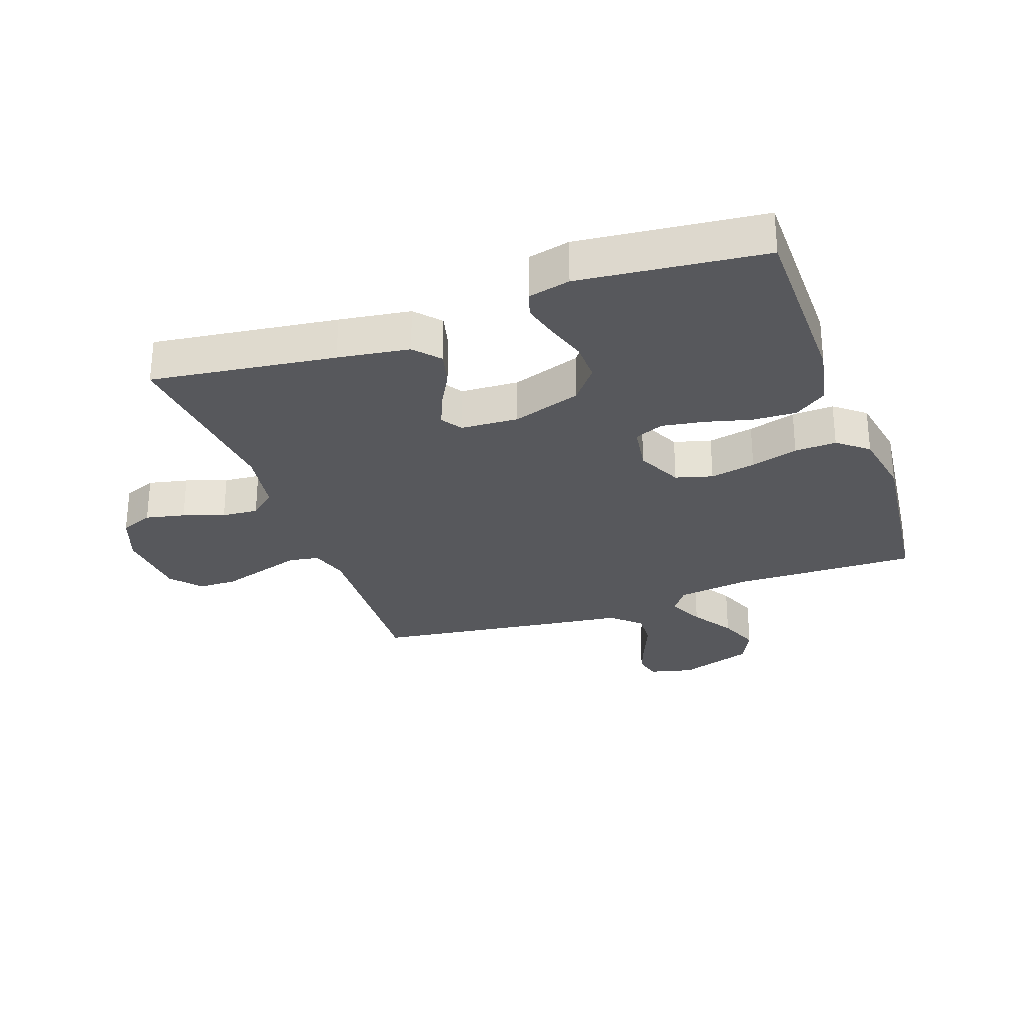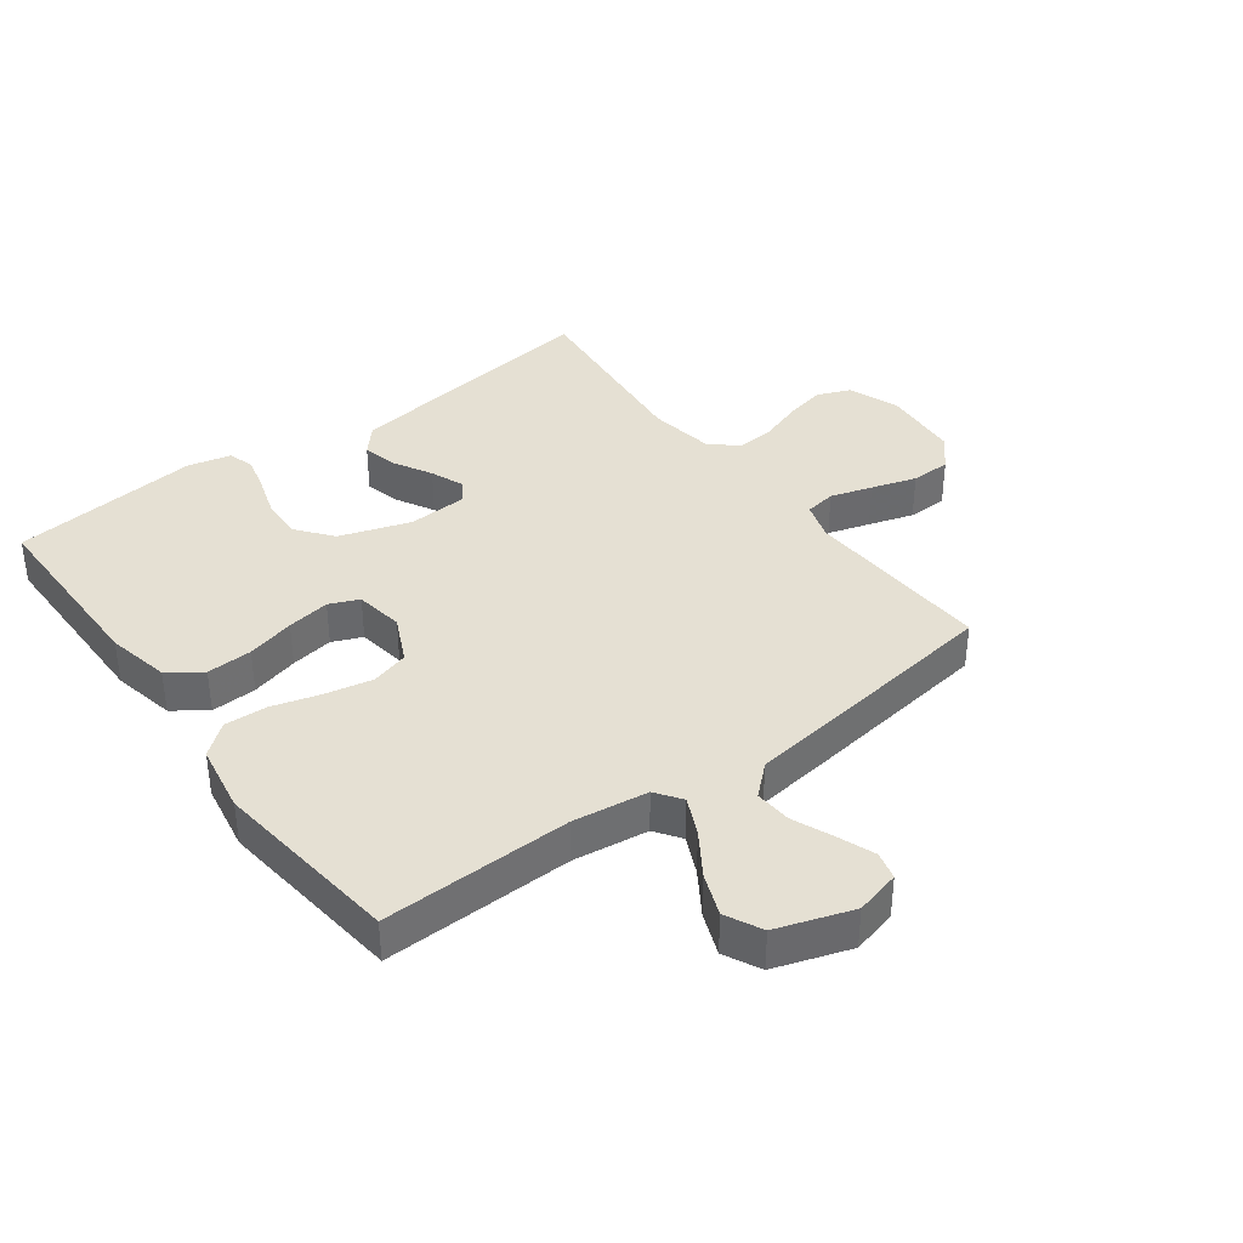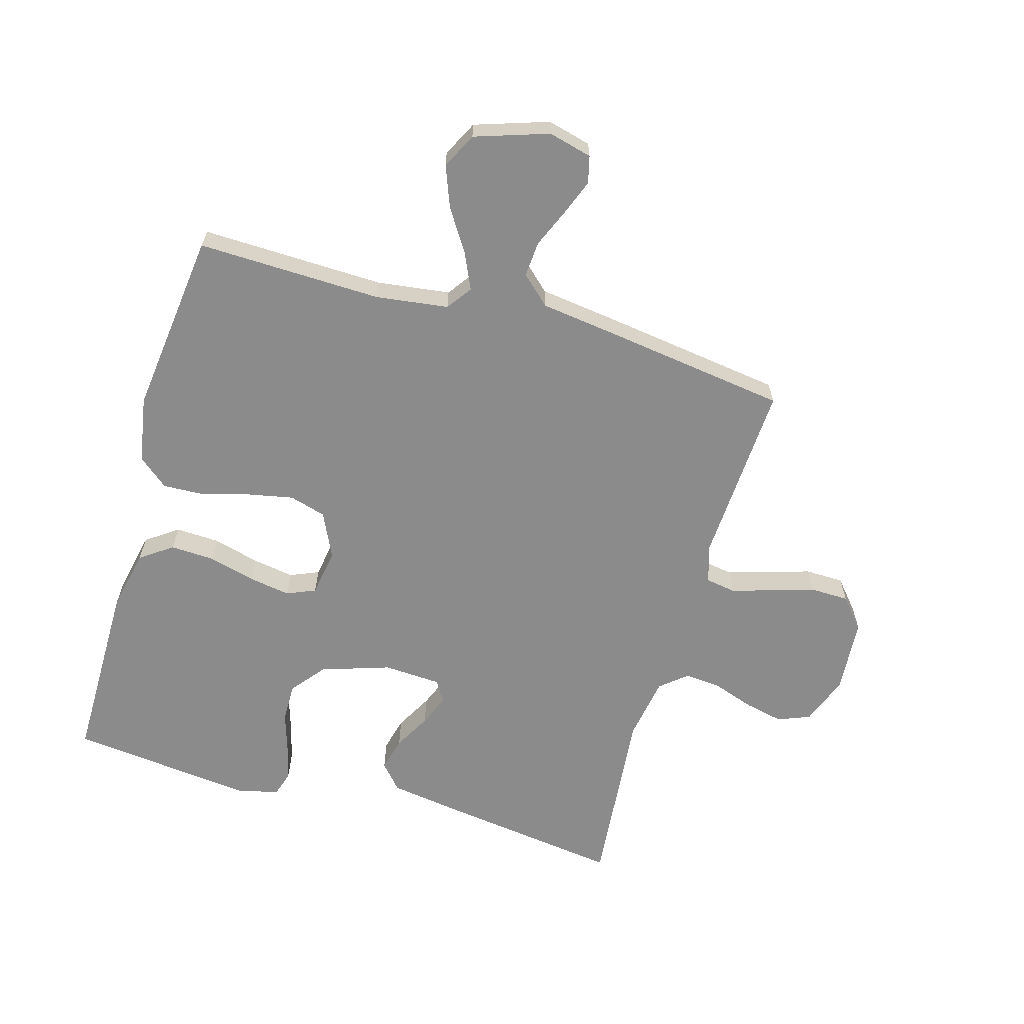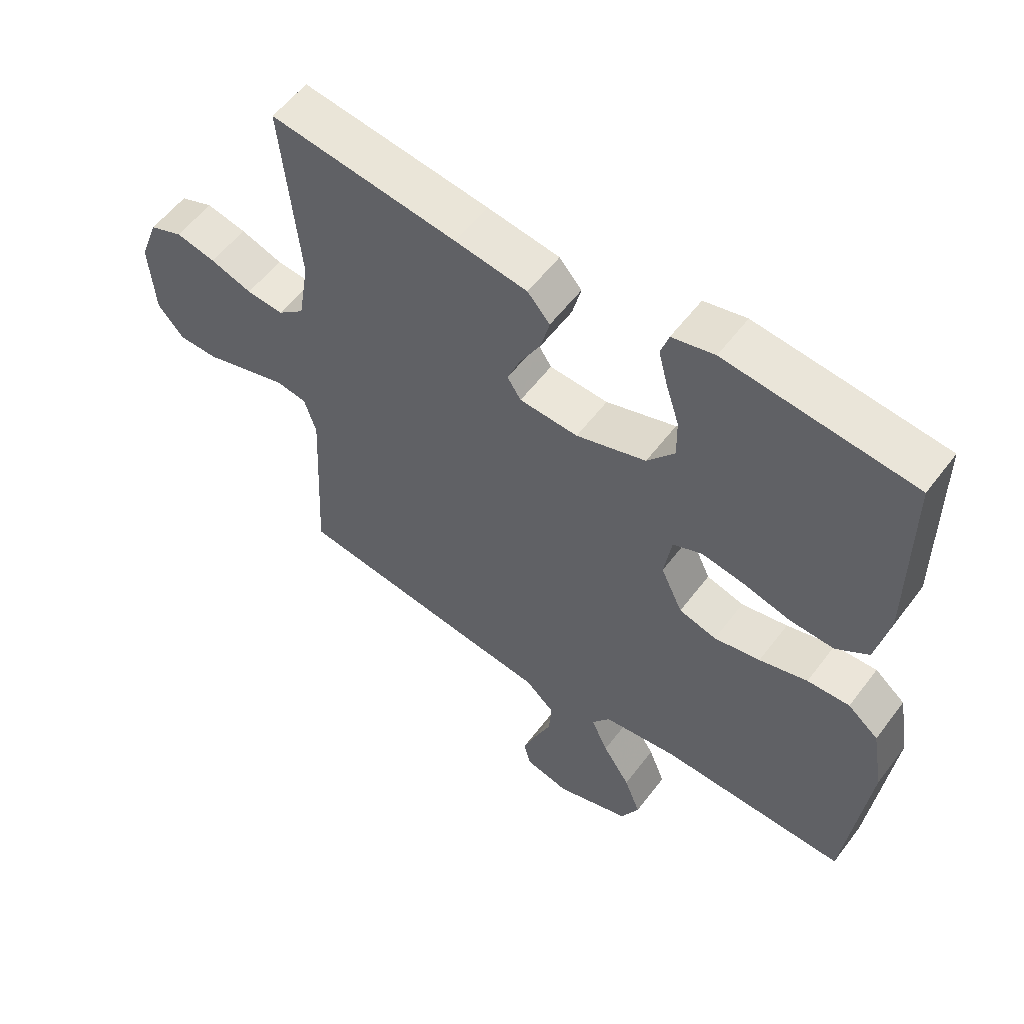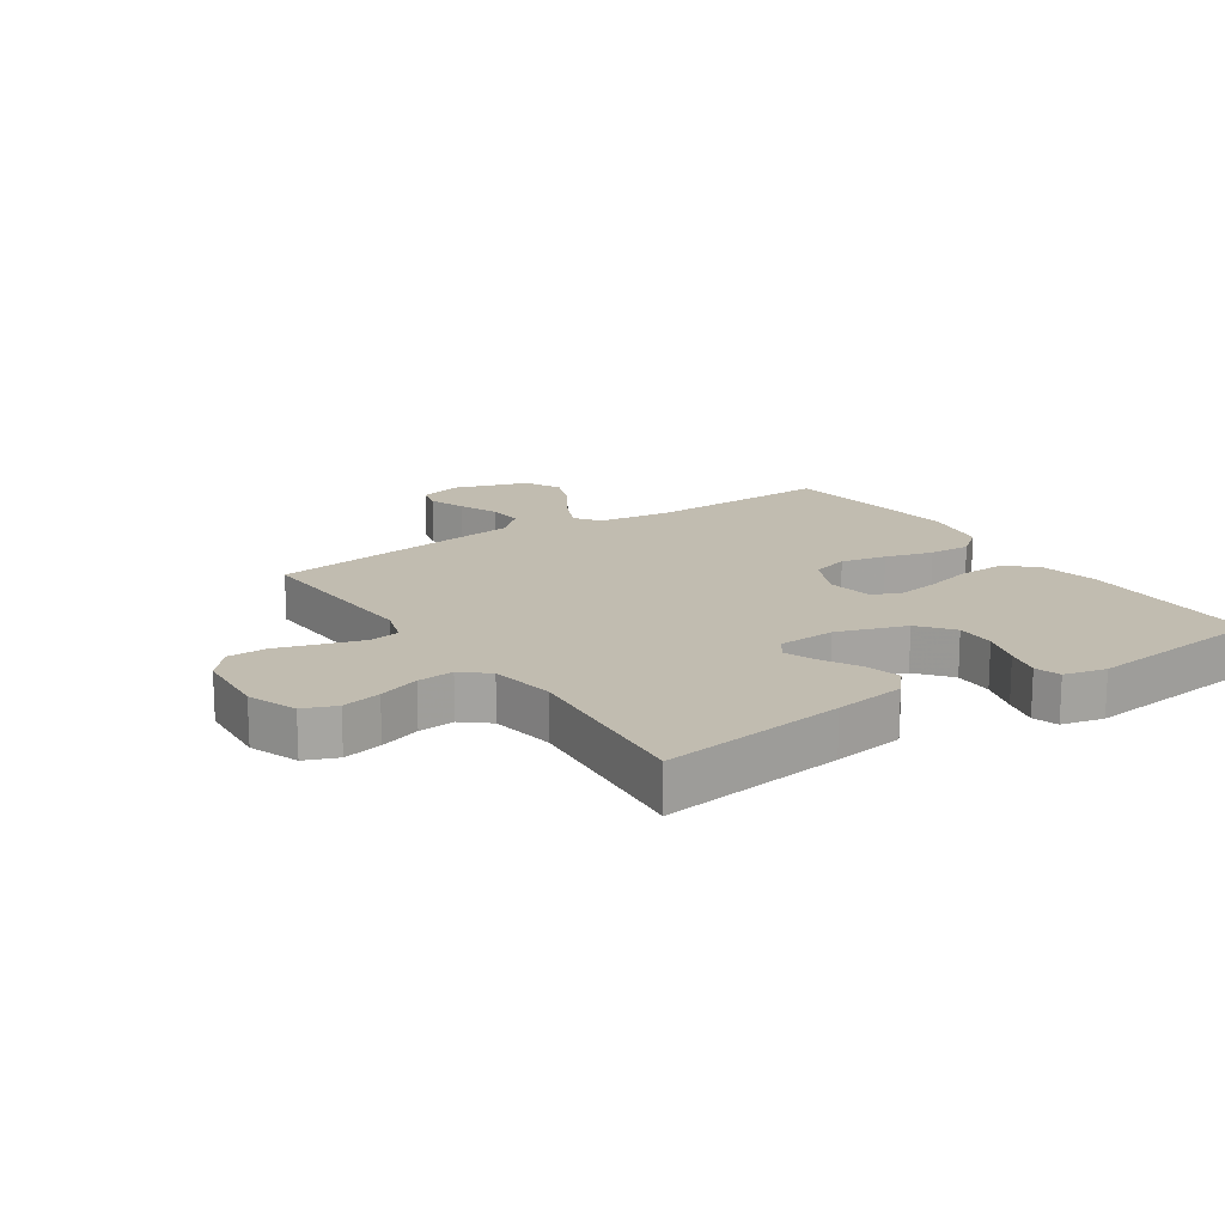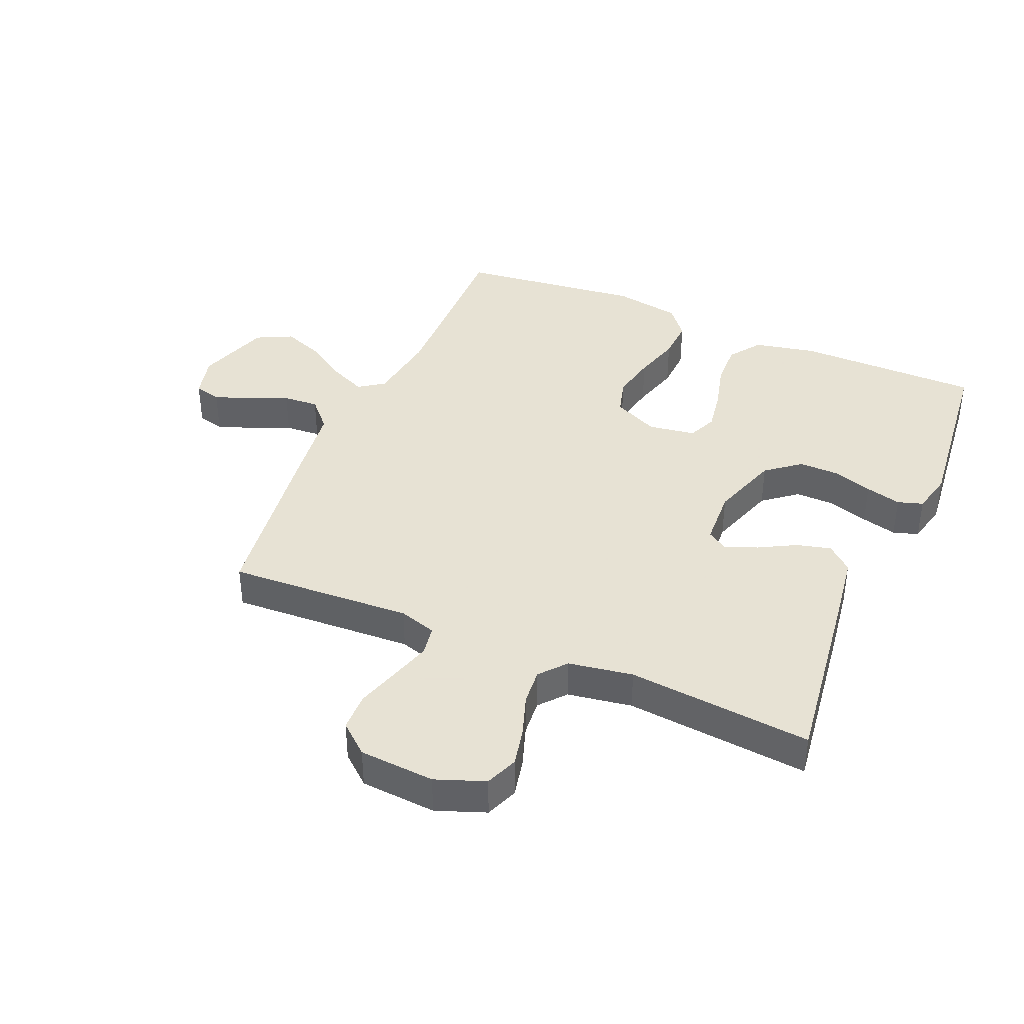
<metadata>
{"format":"obj","ext":"obj","renderer":"f3d","projection":"perspective","resolution":1024,"background":"white","views":[{"elev":-28.7,"azim":19.7,"up":"+Y"},{"elev":37.9,"azim":143.4,"up":"+Y"},{"elev":-63.8,"azim":163.8,"up":"+Y"},{"elev":56.5,"azim":36.6,"up":"+Z"},{"elev":16.4,"azim":-33.8,"up":"+Y"},{"elev":39.7,"azim":-66.8,"up":"+Y"}]}
</metadata>
<code>
v -0.5 0.07 -0.5
v -0.485 0.07 -0.2
v -0.504 0.07 -0.139
v -0.553 0.07 -0.131
v -0.619 0.07 -0.151
v -0.69 0.07 -0.173
v -0.753 0.07 -0.172
v -0.795 0.07 -0.123
v -0.804 0.07 0
v -0.774 0.07 0.08
v -0.721 0.07 0.101
v -0.657 0.07 0.087
v -0.59 0.07 0.064
v -0.531 0.07 0.059
v -0.488 0.07 0.095
v -0.471 0.07 0.2
v -0.5 0.07 0.5
v -0.2 0.07 0.46
v -0.084 0.07 0.443
v -0.048 0.07 0.402
v -0.062 0.07 0.346
v -0.095 0.07 0.286
v -0.116 0.07 0.234
v -0.094 0.07 0.2
v 0 0.07 0.195
v 0.112 0.07 0.232
v 0.156 0.07 0.287
v 0.155 0.07 0.351
v 0.134 0.07 0.417
v 0.119 0.07 0.475
v 0.132 0.07 0.516
v 0.2 0.07 0.532
v 0.5 0.07 0.5
v 0.501 0.07 0.2
v 0.48 0.07 0.1
v 0.428 0.07 0.063
v 0.356 0.07 0.066
v 0.28 0.07 0.086
v 0.212 0.07 0.097
v 0.165 0.07 0.077
v 0.153 0.07 0
v 0.188 0.07 -0.074
v 0.248 0.07 -0.091
v 0.322 0.07 -0.076
v 0.399 0.07 -0.054
v 0.467 0.07 -0.051
v 0.516 0.07 -0.091
v 0.535 0.07 -0.2
v 0.5 0.07 -0.5
v 0.2 0.07 -0.493
v 0.081 0.07 -0.509
v 0.052 0.07 -0.55
v 0.079 0.07 -0.609
v 0.123 0.07 -0.677
v 0.149 0.07 -0.744
v 0.12 0.07 -0.802
v 0 0.07 -0.842
v -0.071 0.07 -0.824
v -0.082 0.07 -0.78
v -0.06 0.07 -0.722
v -0.033 0.07 -0.658
v -0.029 0.07 -0.6
v -0.076 0.07 -0.557
v -0.2 0.07 -0.541
v -0.5 0 -0.5
v -0.485 0 -0.2
v -0.504 0 -0.139
v -0.553 0 -0.131
v -0.619 0 -0.151
v -0.69 0 -0.173
v -0.753 0 -0.172
v -0.795 0 -0.123
v -0.804 0 0
v -0.774 0 0.08
v -0.721 0 0.101
v -0.657 0 0.087
v -0.59 0 0.064
v -0.531 0 0.059
v -0.488 0 0.095
v -0.471 0 0.2
v -0.5 0 0.5
v -0.2 0 0.46
v -0.084 0 0.443
v -0.048 0 0.402
v -0.062 0 0.346
v -0.095 0 0.286
v -0.116 0 0.234
v -0.094 0 0.2
v 0 0 0.195
v 0.112 0 0.232
v 0.156 0 0.287
v 0.155 0 0.351
v 0.134 0 0.417
v 0.119 0 0.475
v 0.132 0 0.516
v 0.2 0 0.532
v 0.5 0 0.5
v 0.501 0 0.2
v 0.48 0 0.1
v 0.428 0 0.063
v 0.356 0 0.066
v 0.28 0 0.086
v 0.212 0 0.097
v 0.165 0 0.077
v 0.153 0 0
v 0.188 0 -0.074
v 0.248 0 -0.091
v 0.322 0 -0.076
v 0.399 0 -0.054
v 0.467 0 -0.051
v 0.516 0 -0.091
v 0.535 0 -0.2
v 0.5 0 -0.5
v 0.2 0 -0.493
v 0.081 0 -0.509
v 0.052 0 -0.55
v 0.079 0 -0.609
v 0.123 0 -0.677
v 0.149 0 -0.744
v 0.12 0 -0.802
v 0 0 -0.842
v -0.071 0 -0.824
v -0.082 0 -0.78
v -0.06 0 -0.722
v -0.033 0 -0.658
v -0.029 0 -0.6
v -0.076 0 -0.557
v -0.2 0 -0.541
f 63 64 1 2
f 59 60 61
f 58 59 61
f 57 58 61
f 56 57 61
f 55 56 61
f 54 55 61
f 53 54 61
f 52 53 61 62
f 51 52 62 63
f 48 49 50
f 47 48 50
f 46 47 50
f 45 46 50
f 44 45 50
f 43 44 50 51
f 63 2 3
f 51 63 3
f 43 51 3
f 42 43 3
f 36 37 38
f 35 36 38
f 34 35 38
f 33 34 38
f 32 33 38
f 31 32 38
f 30 31 38
f 29 30 38
f 28 29 38
f 27 28 38 39
f 26 27 39 40
f 20 21 22
f 19 20 22
f 18 19 22
f 17 18 22
f 16 17 22
f 15 16 22 23
f 14 15 23 24
f 11 12 13
f 10 11 13
f 9 10 13
f 8 9 13
f 7 8 13
f 6 7 13
f 5 6 13
f 4 5 13 14
f 14 24 25
f 4 14 25
f 3 4 25
f 42 3 25
f 41 42 25
f 25 26 40 41
f 66 65 128 127
f 125 124 123
f 125 123 122
f 125 122 121
f 125 121 120
f 125 120 119
f 125 119 118
f 125 118 117
f 126 125 117 116
f 127 126 116 115
f 114 113 112
f 114 112 111
f 114 111 110
f 114 110 109
f 114 109 108
f 115 114 108 107
f 67 66 127
f 67 127 115
f 67 115 107
f 67 107 106
f 102 101 100
f 102 100 99
f 102 99 98
f 102 98 97
f 102 97 96
f 102 96 95
f 102 95 94
f 102 94 93
f 102 93 92
f 103 102 92 91
f 104 103 91 90
f 86 85 84
f 86 84 83
f 86 83 82
f 86 82 81
f 86 81 80
f 87 86 80 79
f 88 87 79 78
f 77 76 75
f 77 75 74
f 77 74 73
f 77 73 72
f 77 72 71
f 77 71 70
f 77 70 69
f 78 77 69 68
f 89 88 78
f 89 78 68
f 89 68 67
f 89 67 106
f 89 106 105
f 105 104 90 89
f 1 65 66 2
f 2 66 67 3
f 3 67 68 4
f 4 68 69 5
f 5 69 70 6
f 6 70 71 7
f 7 71 72 8
f 8 72 73 9
f 9 73 74 10
f 10 74 75 11
f 11 75 76 12
f 12 76 77 13
f 13 77 78 14
f 14 78 79 15
f 15 79 80 16
f 16 80 81 17
f 17 81 82 18
f 18 82 83 19
f 19 83 84 20
f 20 84 85 21
f 21 85 86 22
f 22 86 87 23
f 23 87 88 24
f 24 88 89 25
f 25 89 90 26
f 26 90 91 27
f 27 91 92 28
f 28 92 93 29
f 29 93 94 30
f 30 94 95 31
f 31 95 96 32
f 32 96 97 33
f 33 97 98 34
f 34 98 99 35
f 35 99 100 36
f 36 100 101 37
f 37 101 102 38
f 38 102 103 39
f 39 103 104 40
f 40 104 105 41
f 41 105 106 42
f 42 106 107 43
f 43 107 108 44
f 44 108 109 45
f 45 109 110 46
f 46 110 111 47
f 47 111 112 48
f 48 112 113 49
f 49 113 114 50
f 50 114 115 51
f 51 115 116 52
f 52 116 117 53
f 53 117 118 54
f 54 118 119 55
f 55 119 120 56
f 56 120 121 57
f 57 121 122 58
f 58 122 123 59
f 59 123 124 60
f 60 124 125 61
f 61 125 126 62
f 62 126 127 63
f 63 127 128 64
f 64 128 65 1

</code>
